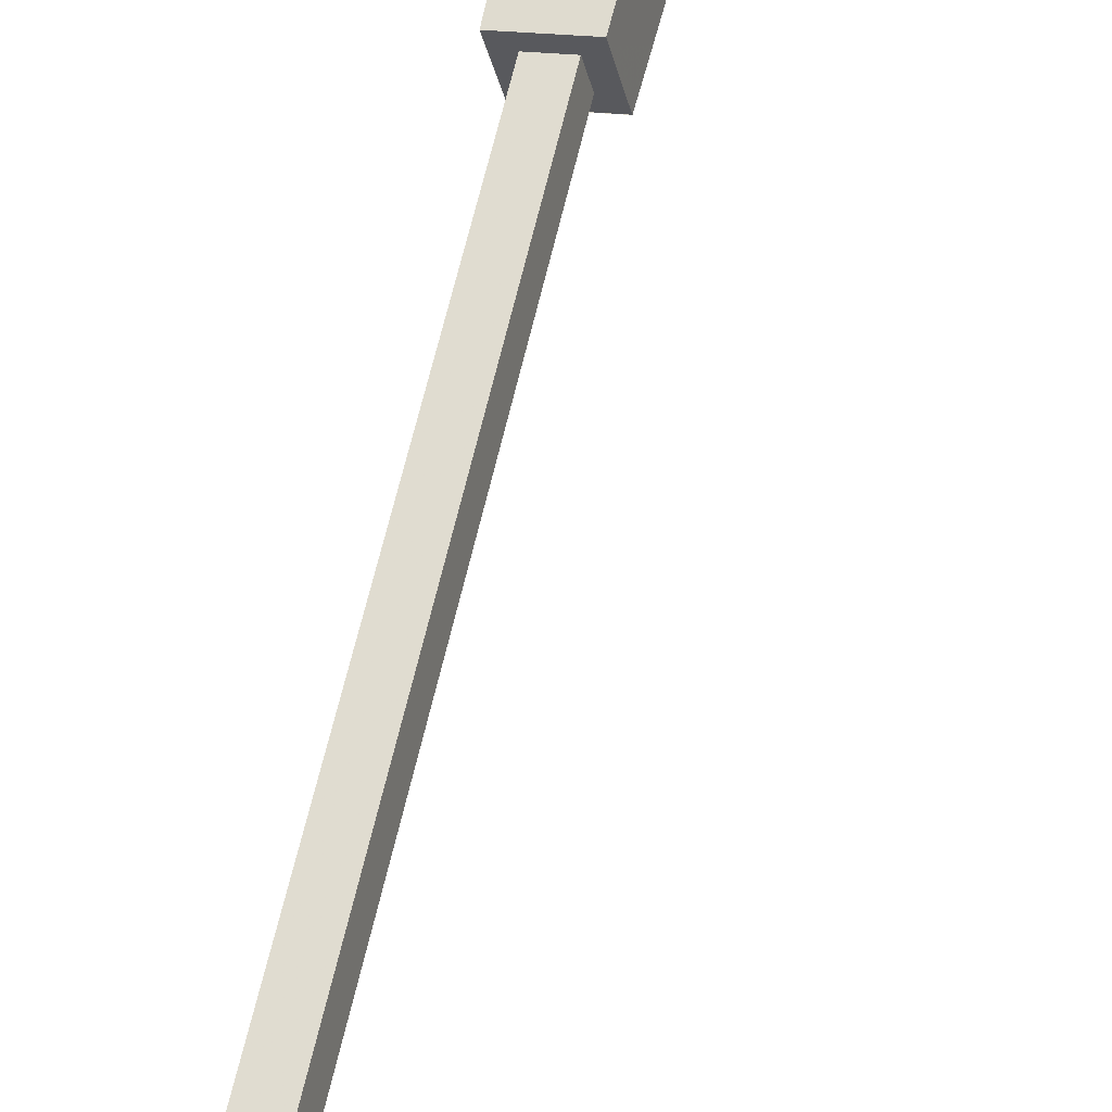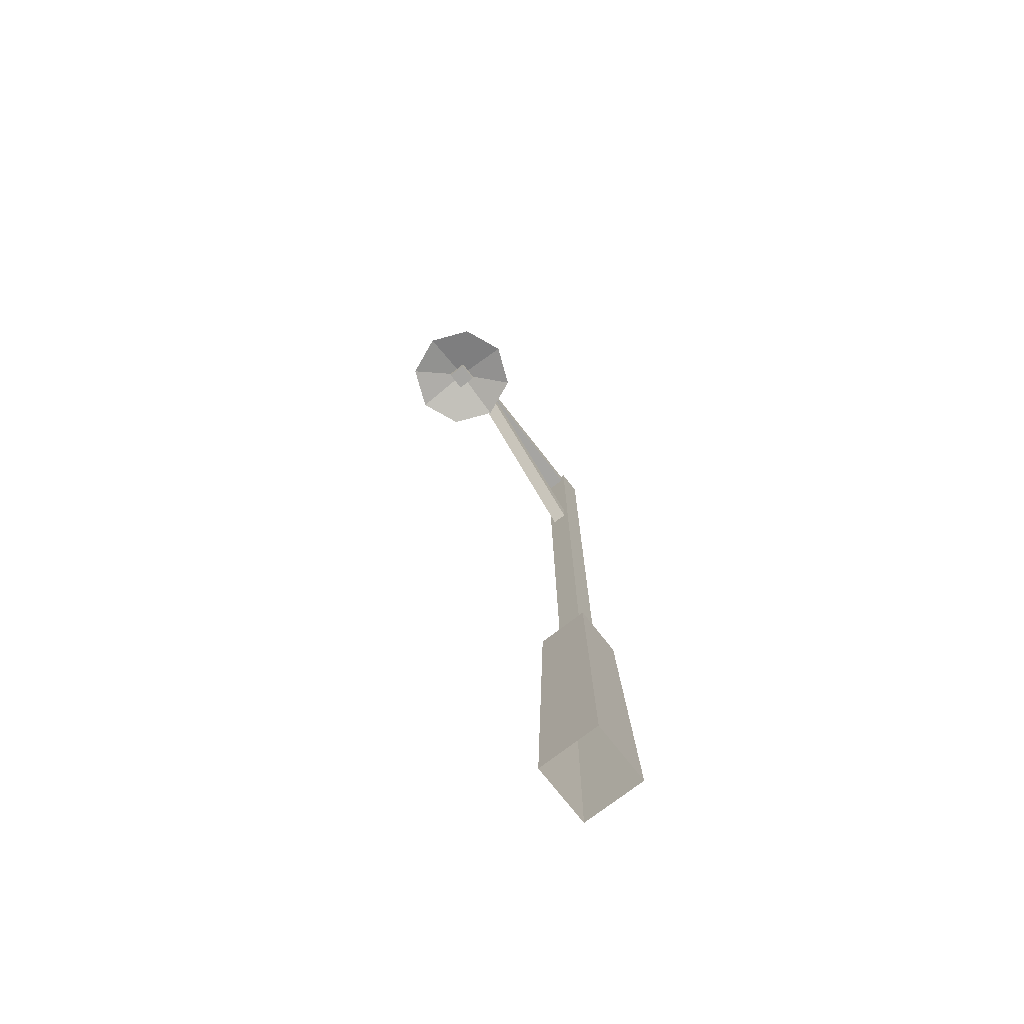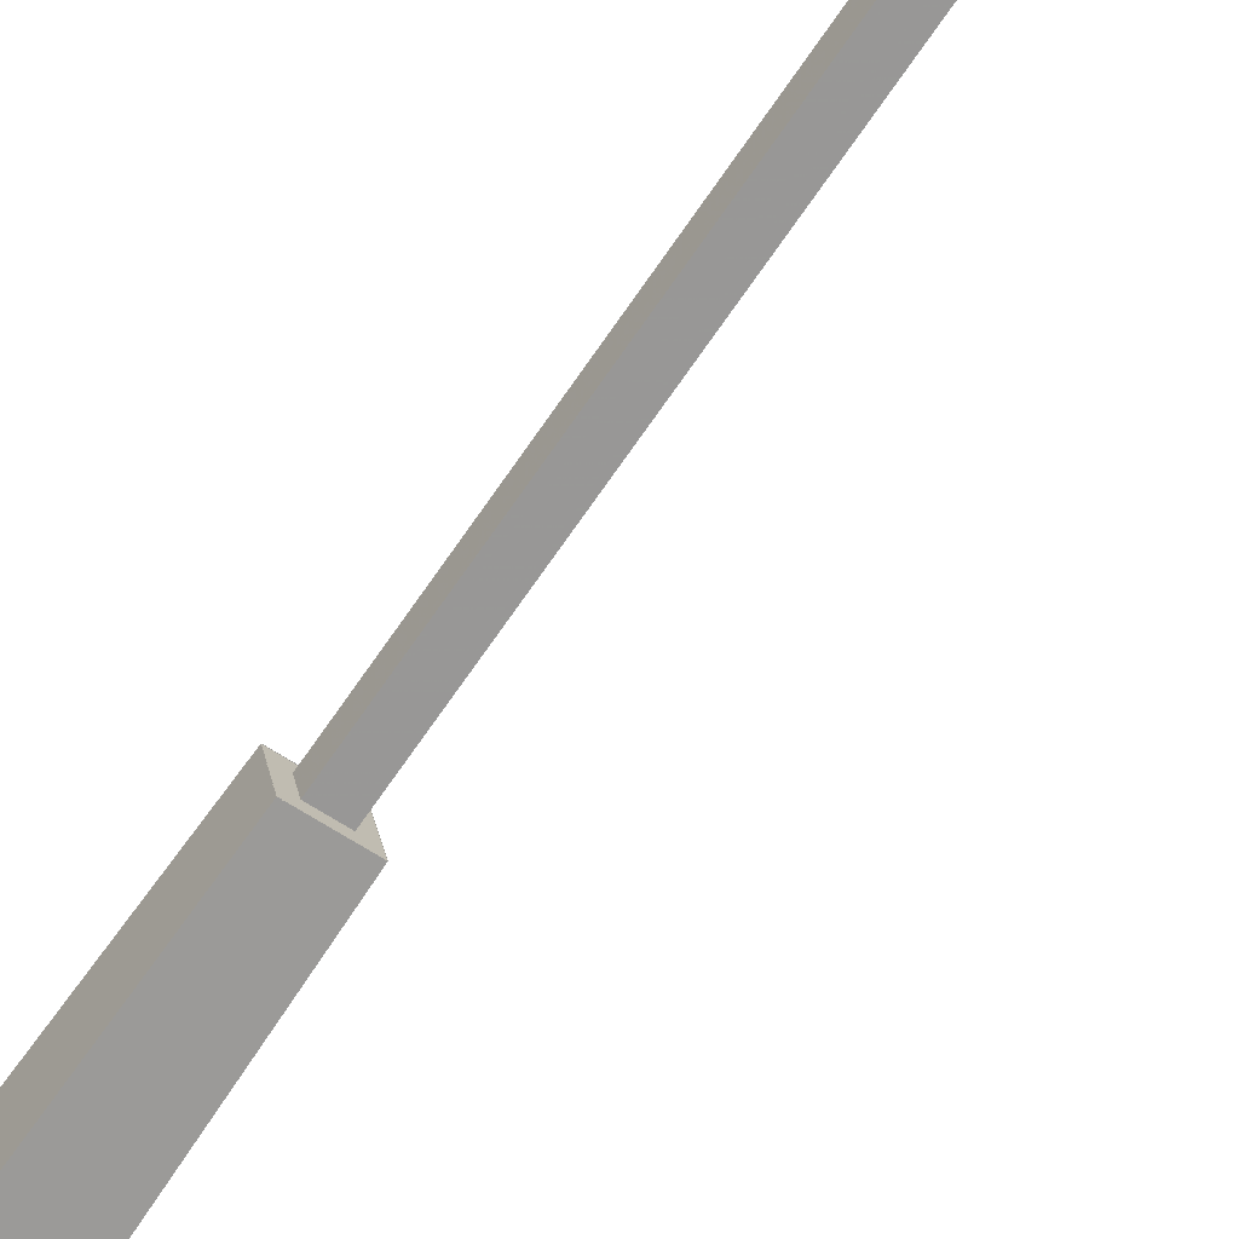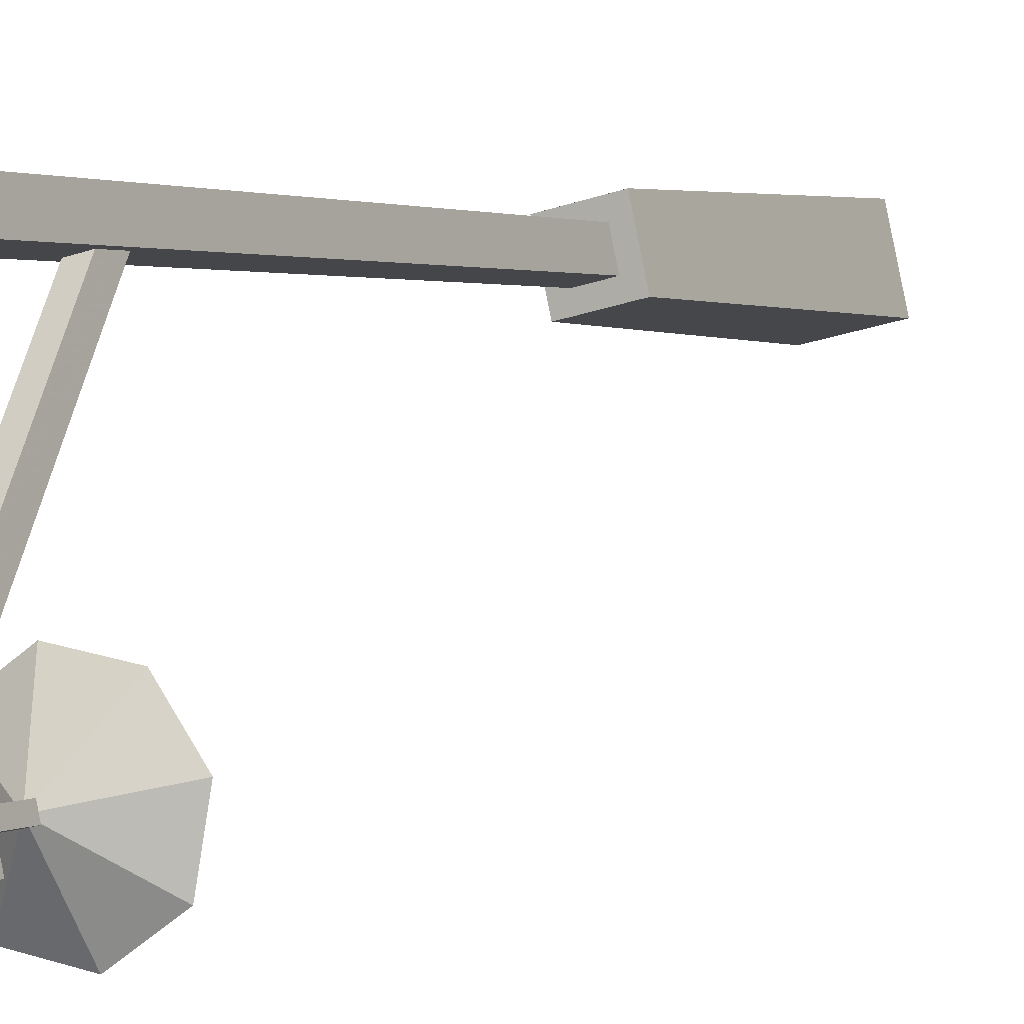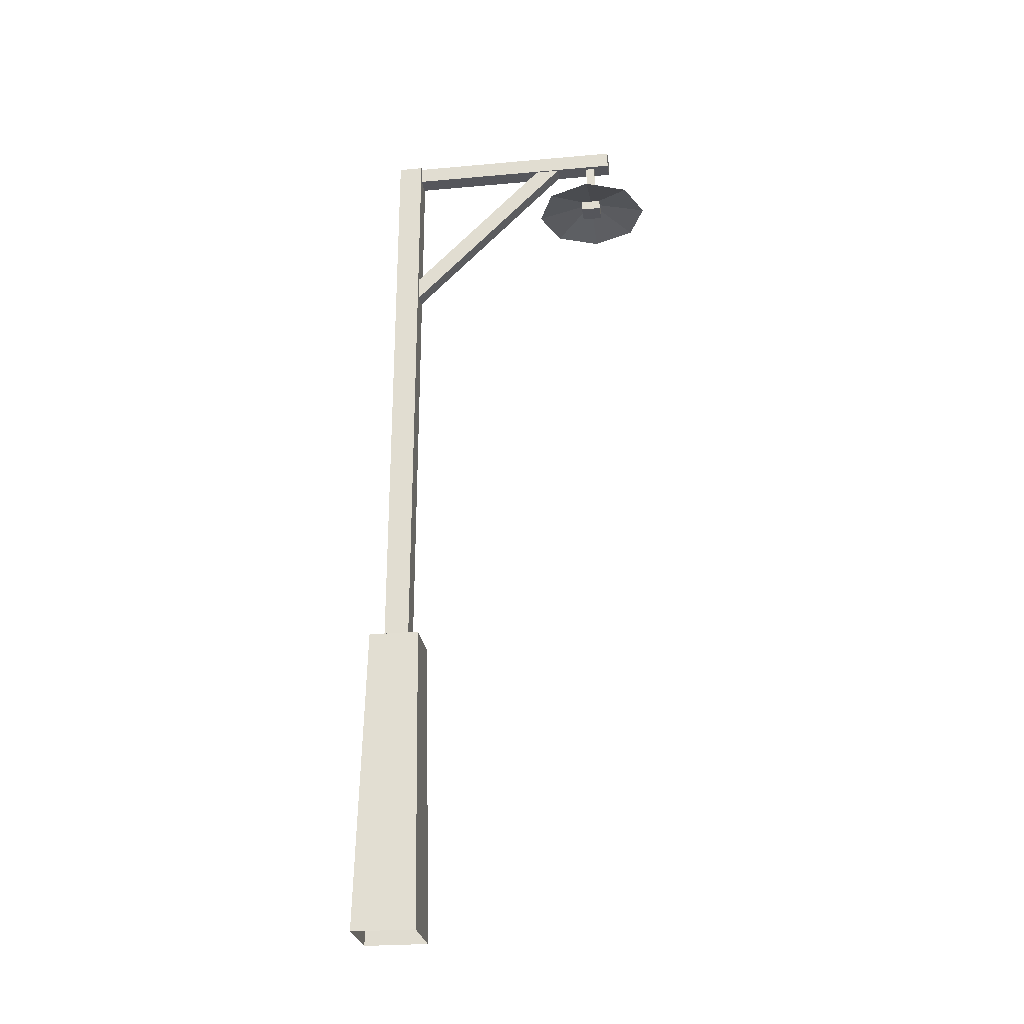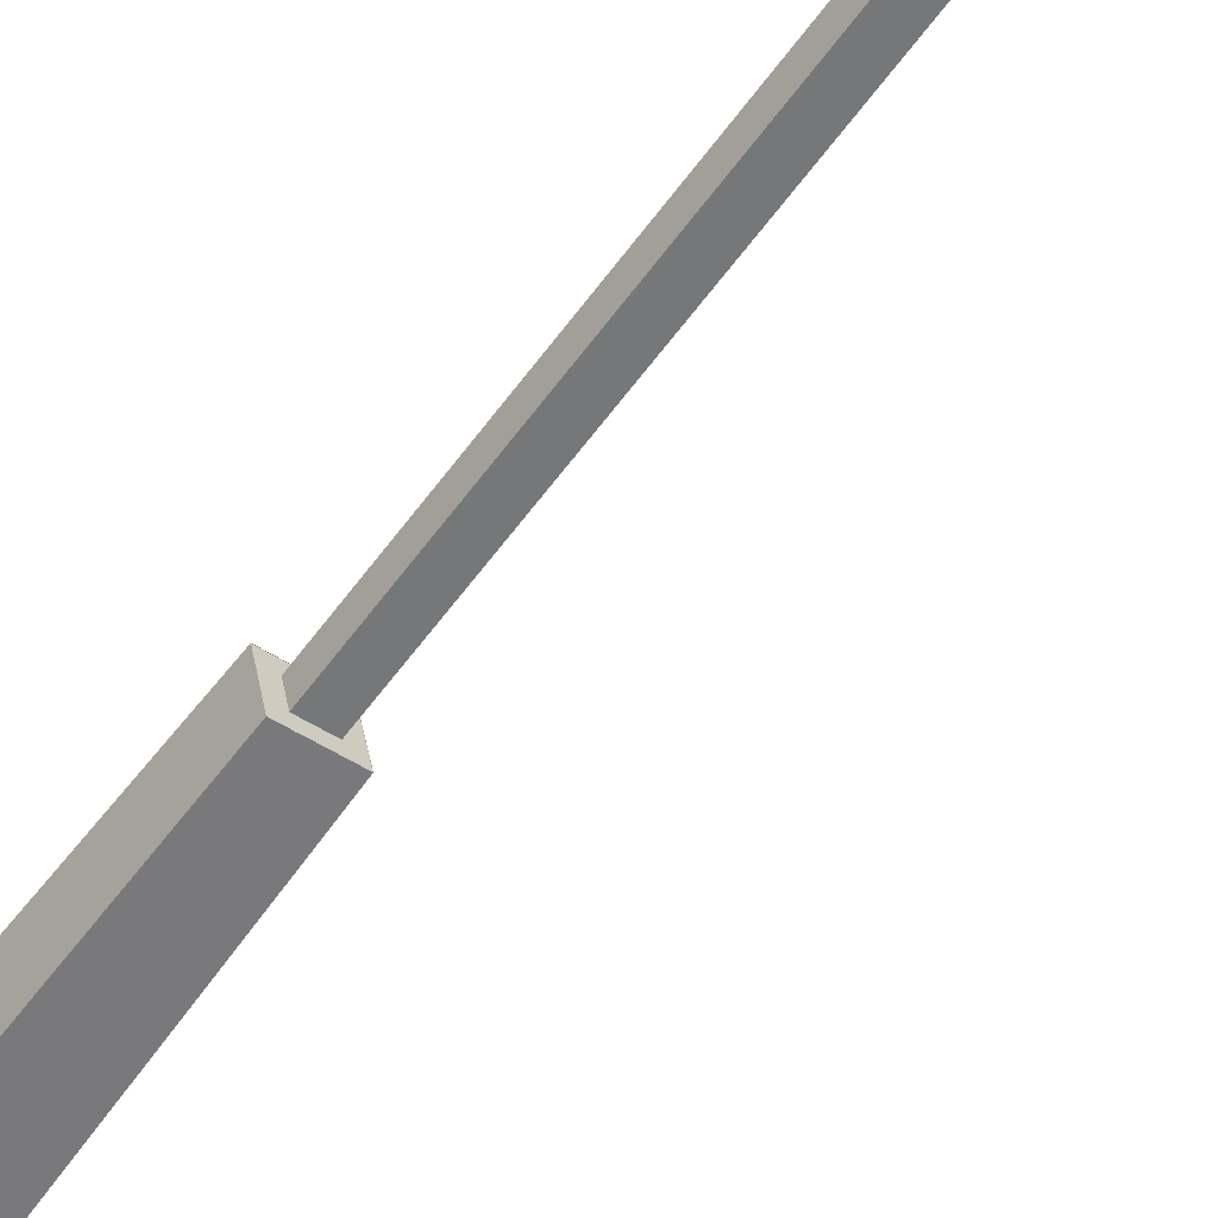
<metadata>
{"format":"obj","ext":"obj","renderer":"f3d","projection":"perspective","resolution":1024,"background":"white","views":[{"elev":61.6,"azim":-167.3,"up":"+Z"},{"elev":-73.8,"azim":-129.7,"up":"+Y"},{"elev":-75.3,"azim":144.8,"up":"+Z"},{"elev":1.5,"azim":-153.7,"up":"+Z"},{"elev":-26.3,"azim":110.5,"up":"+Y"},{"elev":-64.1,"azim":143.0,"up":"+Z"}]}
</metadata>
<code>
v 7.18 -16.16 4.587
v 6.382 16.16 4.077
v 1.152 16.16 5.23
v 0 16.16 0
v 5.229 16.16 -1.153
v 6.382 16.16 4.077
v 7.18 -16.16 4.587
v 5.739 -16.16 -1.95
v -0.7978 -16.16 -0.5098
v 0.6426 -16.16 6.028
v 4.763 15.98 3.043
v 4.763 79.41 3.043
v 2.186 79.41 3.611
v 1.619 79.41 1.034
v 4.195 79.41 0.4668
v 4.763 79.41 3.043
v 4.763 15.98 3.043
v 4.195 15.98 0.4668
v 1.619 15.98 1.034
v 2.186 15.98 3.611
v 6.386 16.14 4.078
v 5.232 16.14 -1.155
v 0 16.14 -0.002
v 1.153 16.14 5.231
v 4.13 60.92 2.704
v 0.2276 79.05 -15
v -1.282 79.05 -14.67
v -1.564 77.74 -15.94
v -0.0537 77.74 -16.28
v 0.2276 79.05 -15
v 4.13 60.92 2.704
v 3.849 59.61 1.428
v 2.338 59.61 1.762
v 2.619 60.92 3.037
v 4.312 79.44 2.839
v -1.205 79.44 -22.2
v -3.009 79.44 -21.8
v -3.009 77.59 -21.8
v -1.205 77.59 -22.2
v -1.205 79.44 -22.2
v 4.312 79.44 2.839
v 4.312 77.59 2.839
v 2.51 77.59 3.236
v 2.51 79.44 3.236
v -1.046 73.96 -19.5
v -1.046 77.92 -19.5
v -2.016 77.92 -19.28
v -2.23 77.92 -20.25
v -1.26 77.92 -20.46
v -1.046 77.92 -19.5
v -1.046 73.96 -19.5
v -1.26 73.96 -20.46
v -2.23 73.96 -20.25
v -2.016 73.96 -19.28
v -1.205 79.45 -22.2
v -1.205 77.59 -22.2
v -3.005 77.59 -21.8
v -3.005 79.45 -21.8
v -0.29 71.11 -13.77
v 3.628 71.11 -16.5
v 4.464 71.11 -21.21
v 1.728 71.11 -25.12
v -2.977 71.11 -25.96
v -1.634 74.24 -19.86
v -2.977 71.11 -25.96
v -6.895 71.11 -23.22
v -7.73 71.11 -18.52
v -4.994 71.11 -14.6
v -0.29 71.11 -13.77
v 3.628 71.11 -16.5
v 4.464 71.11 -21.21
v 1.728 71.11 -25.12
v -2.977 71.11 -25.96
v -1.634 72.67 -19.86
v -2.977 71.11 -25.96
v -6.895 71.11 -23.22
v -7.73 71.11 -18.52
v -4.994 71.11 -14.6
v -2.43 71.26 -18.59
v -2.891 71.26 -20.68
v -2.891 72.32 -20.68
v -2.43 72.32 -18.59
v -0.4111 71.26 -19.03
v -0.873 71.26 -21.13
v -0.873 72.32 -21.13
v -0.4111 72.32 -19.03
f 6 7 8
f 5 6 8
f 4 5 8
f 4 8 9
f 3 4 9
f 3 9 10
f 2 3 10
f 1 2 10
f 16 17 18
f 15 16 18
f 14 15 18
f 14 18 19
f 13 14 19
f 13 19 20
f 12 13 20
f 11 12 20
f 23 24 21
f 22 23 21
f 30 31 32
f 29 30 32
f 28 29 32
f 28 32 33
f 27 28 33
f 27 33 34
f 26 27 34
f 25 26 34
f 40 41 42
f 39 40 42
f 38 39 42
f 38 42 43
f 37 38 43
f 37 43 44
f 36 37 44
f 35 36 44
f 50 51 52
f 49 50 52
f 48 49 52
f 48 52 53
f 47 48 53
f 47 53 54
f 46 47 54
f 45 46 54
f 57 58 55
f 56 57 55
f 64 65 66
f 64 66 67
f 64 67 68
f 64 68 59
f 64 59 60
f 62 63 64
f 61 62 64
f 61 64 60
f 76 75 74
f 77 76 74
f 78 77 74
f 69 78 74
f 70 69 74
f 74 73 72
f 74 72 71
f 70 74 71
f 81 80 79
f 82 81 79
f 84 83 79
f 80 84 79
f 85 84 80
f 81 85 80
f 83 86 82
f 79 83 82
f 85 86 83
f 84 85 83

</code>
